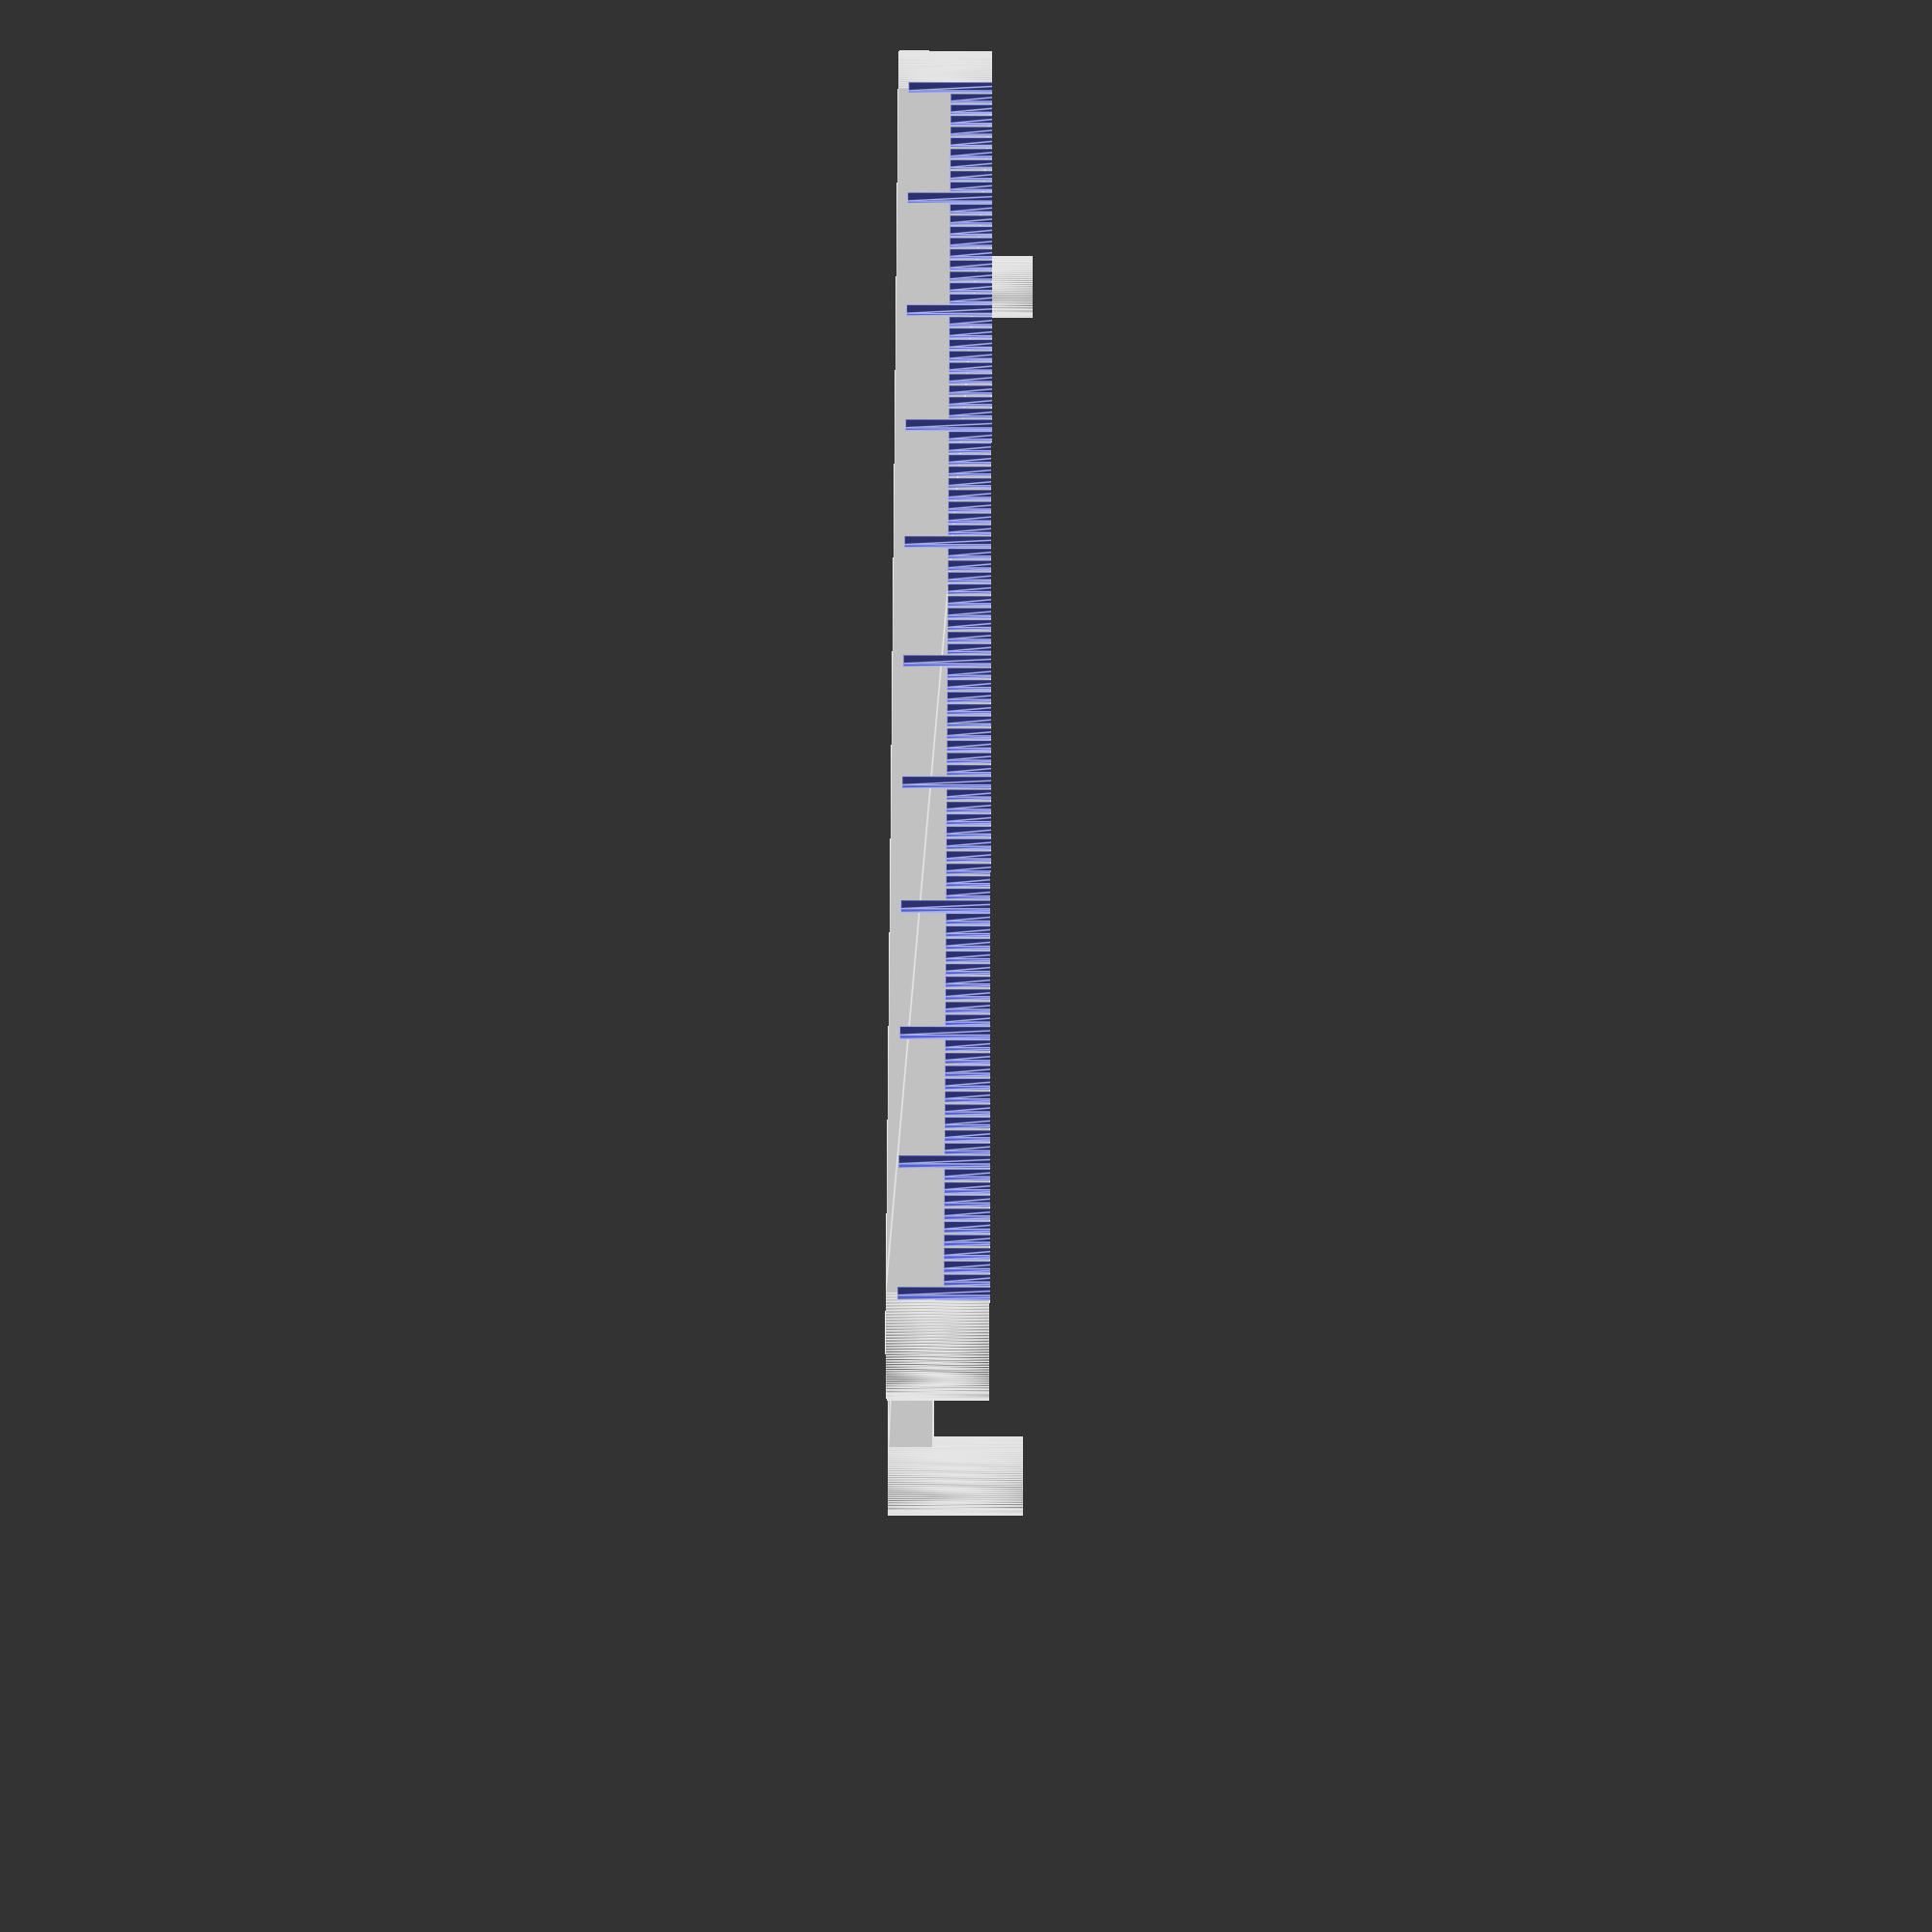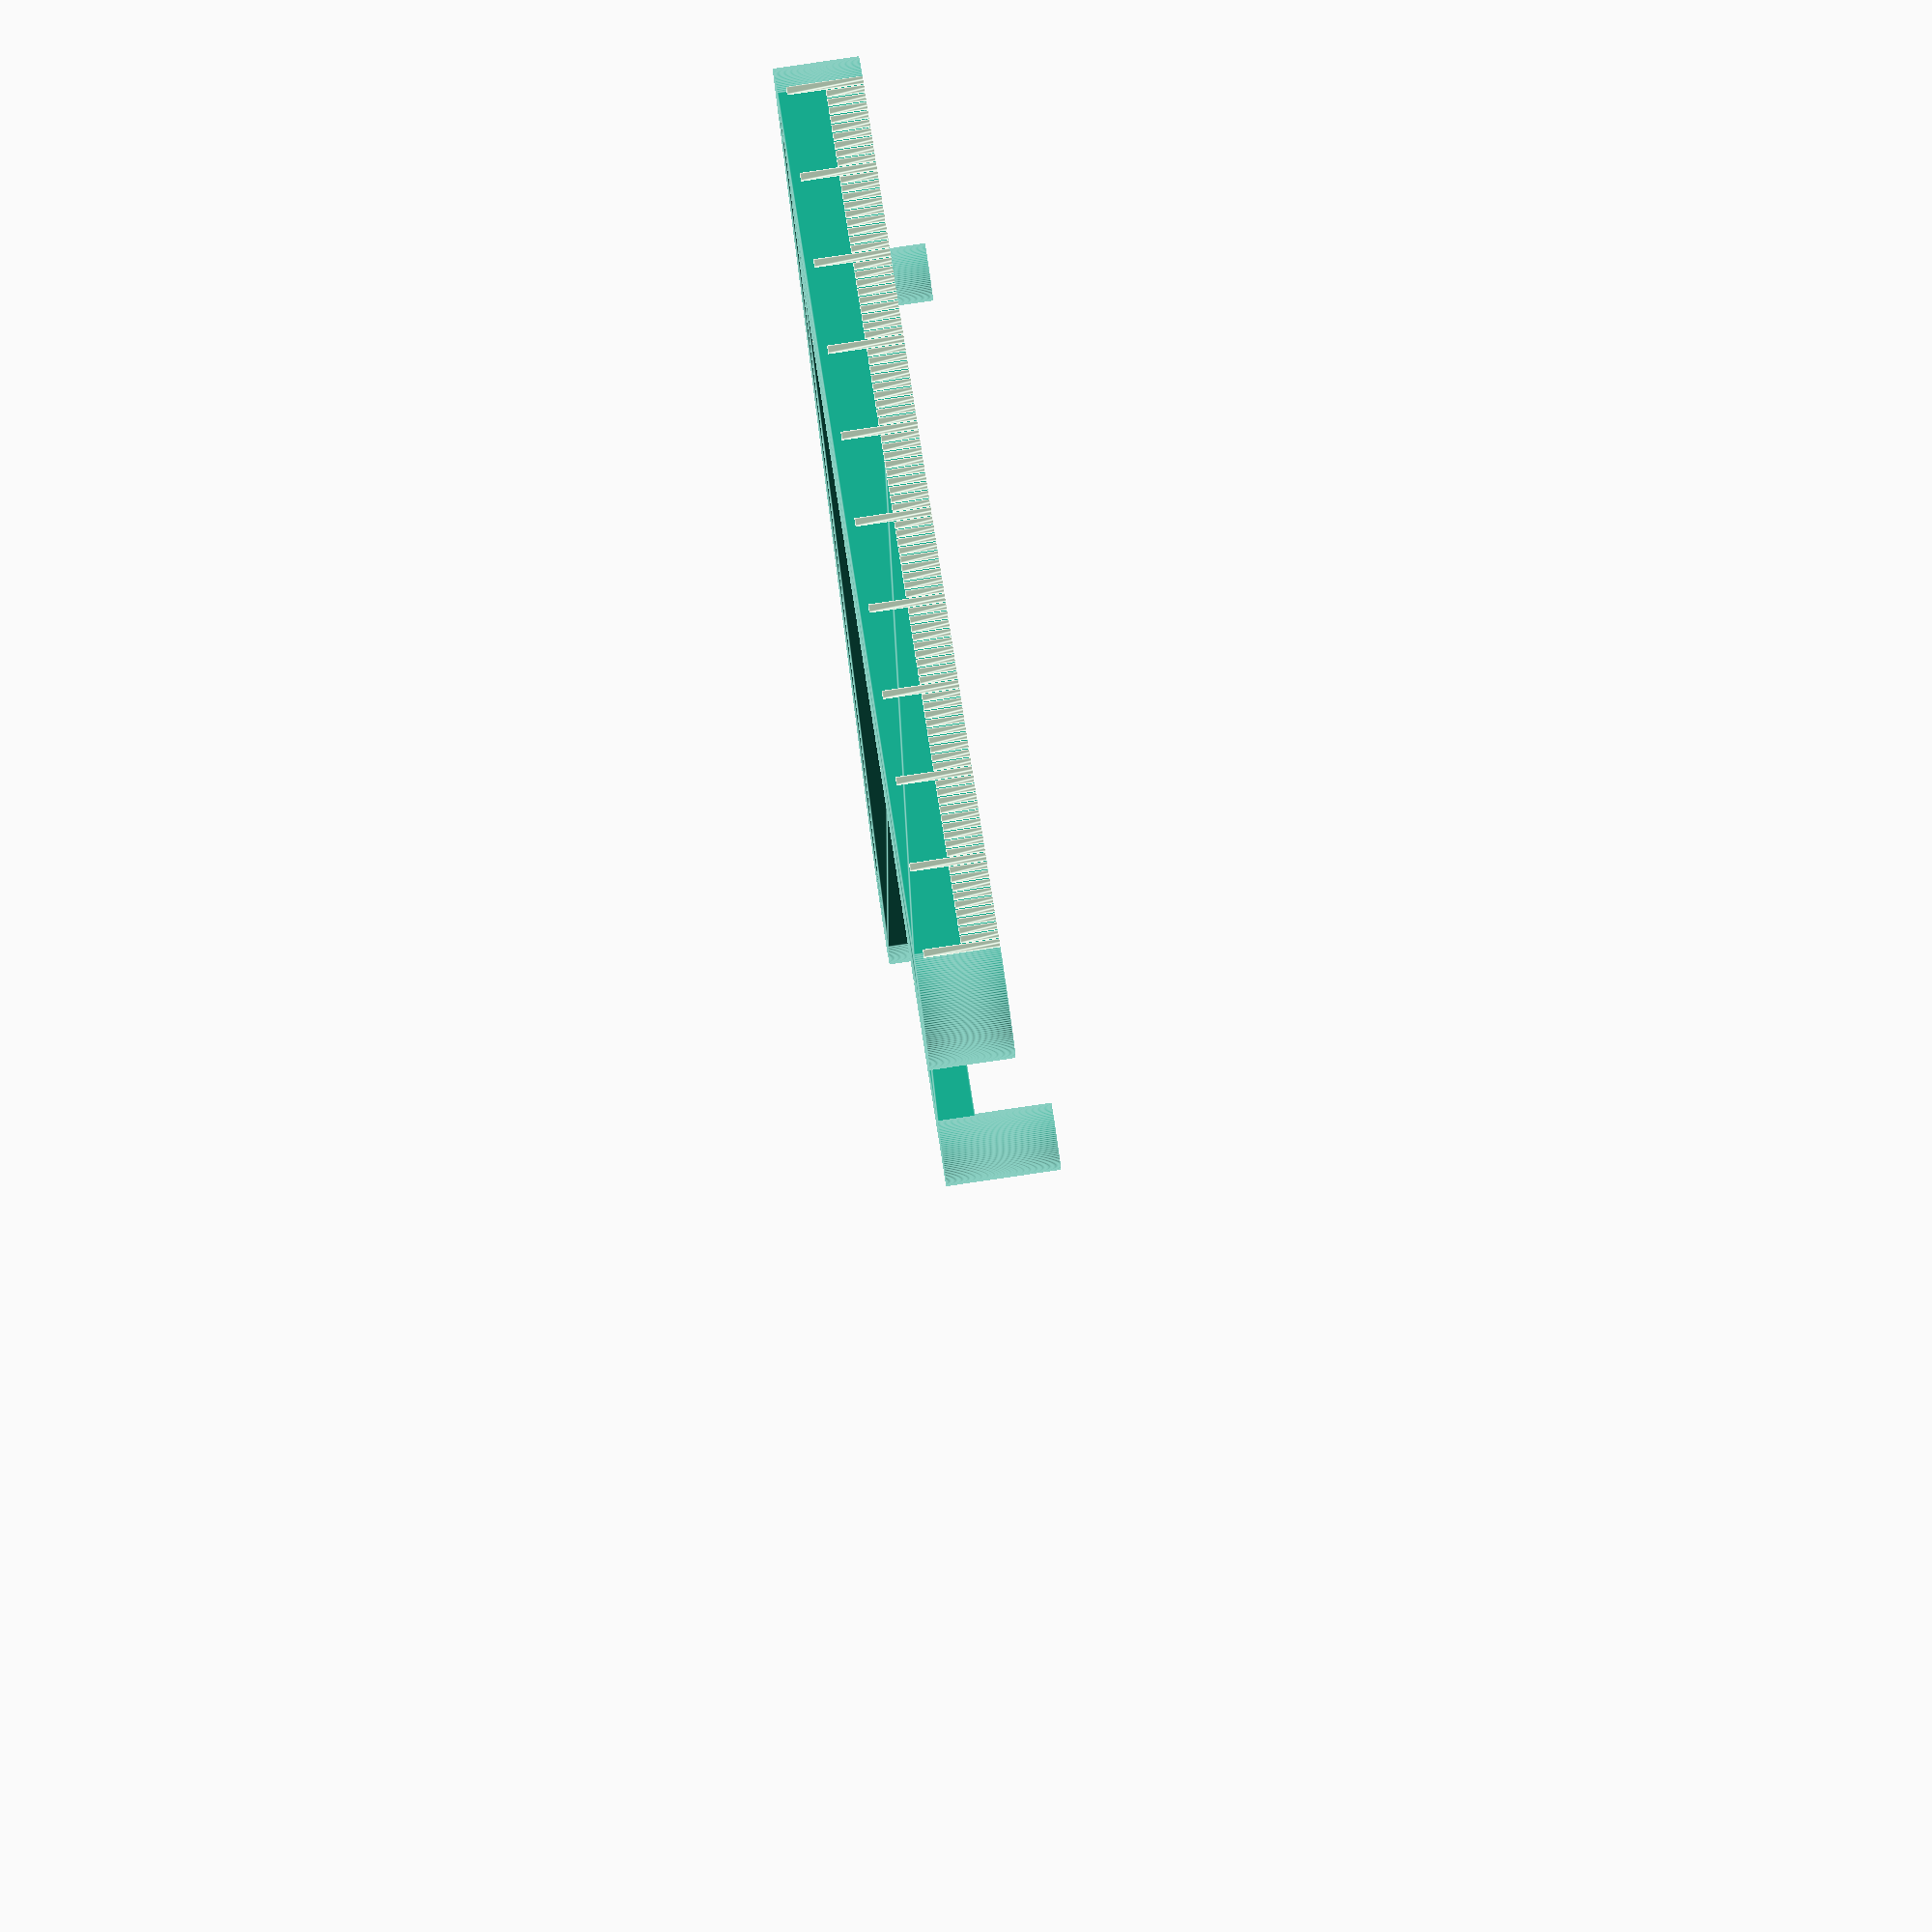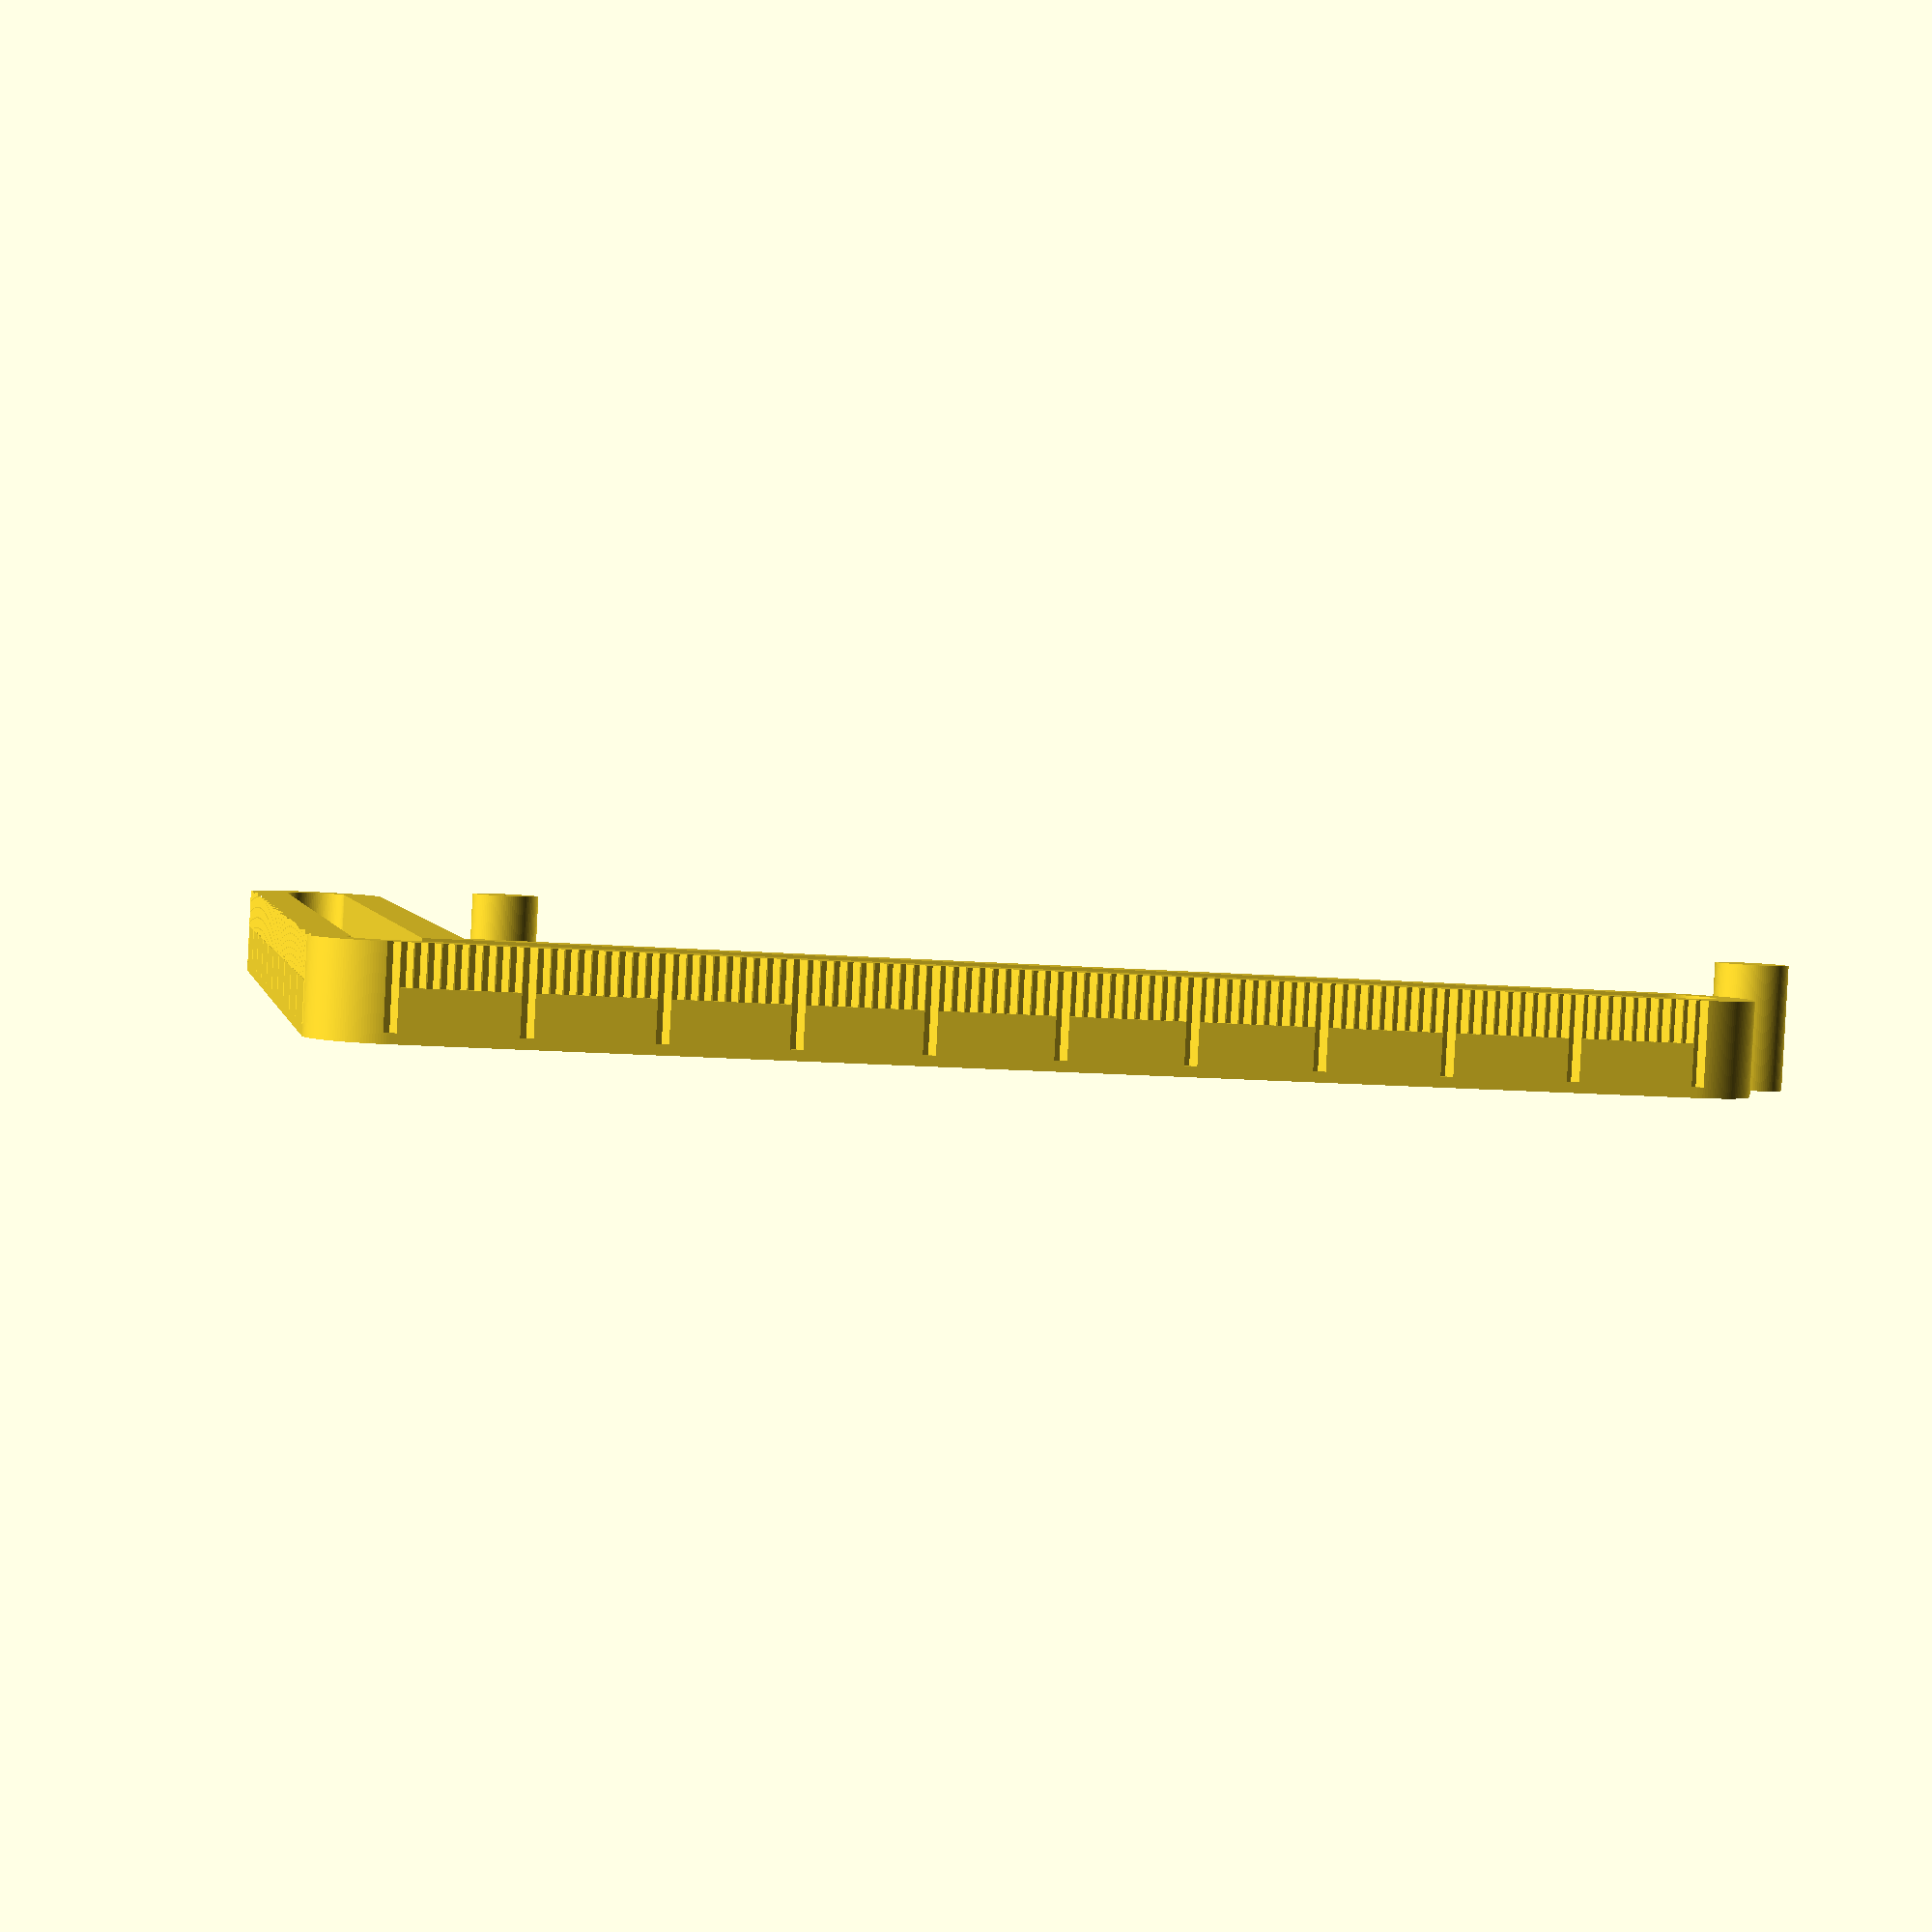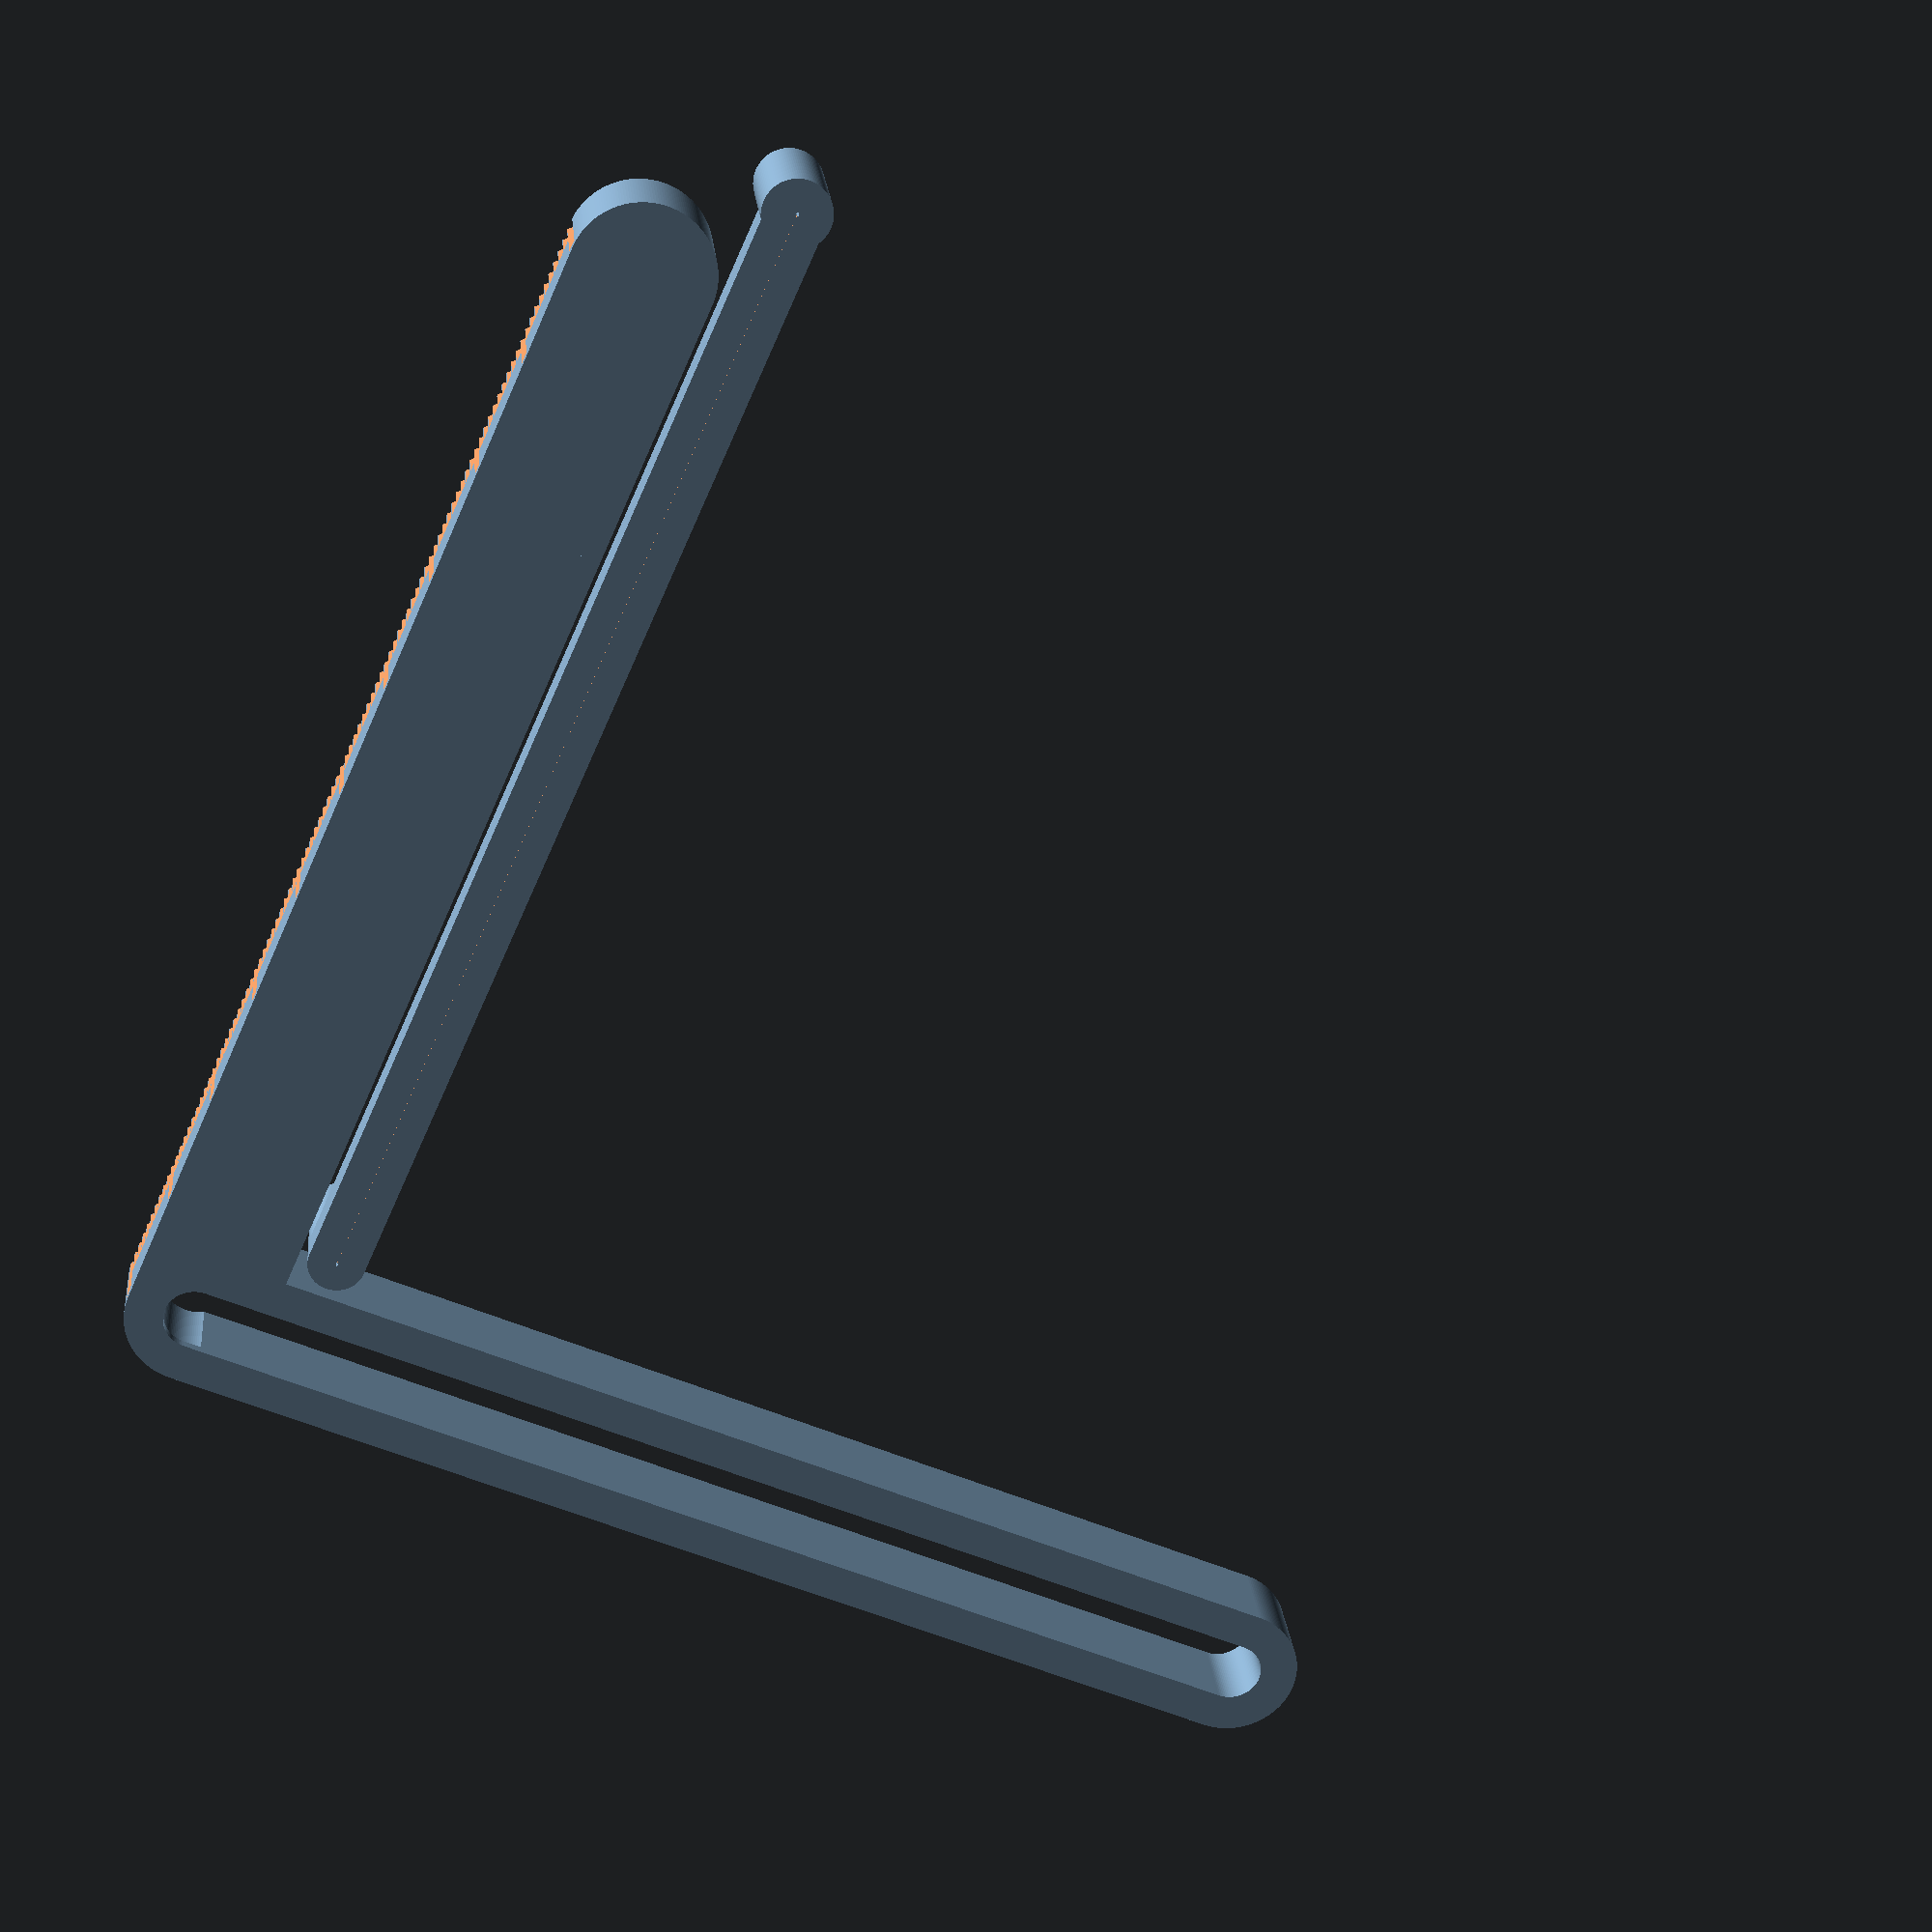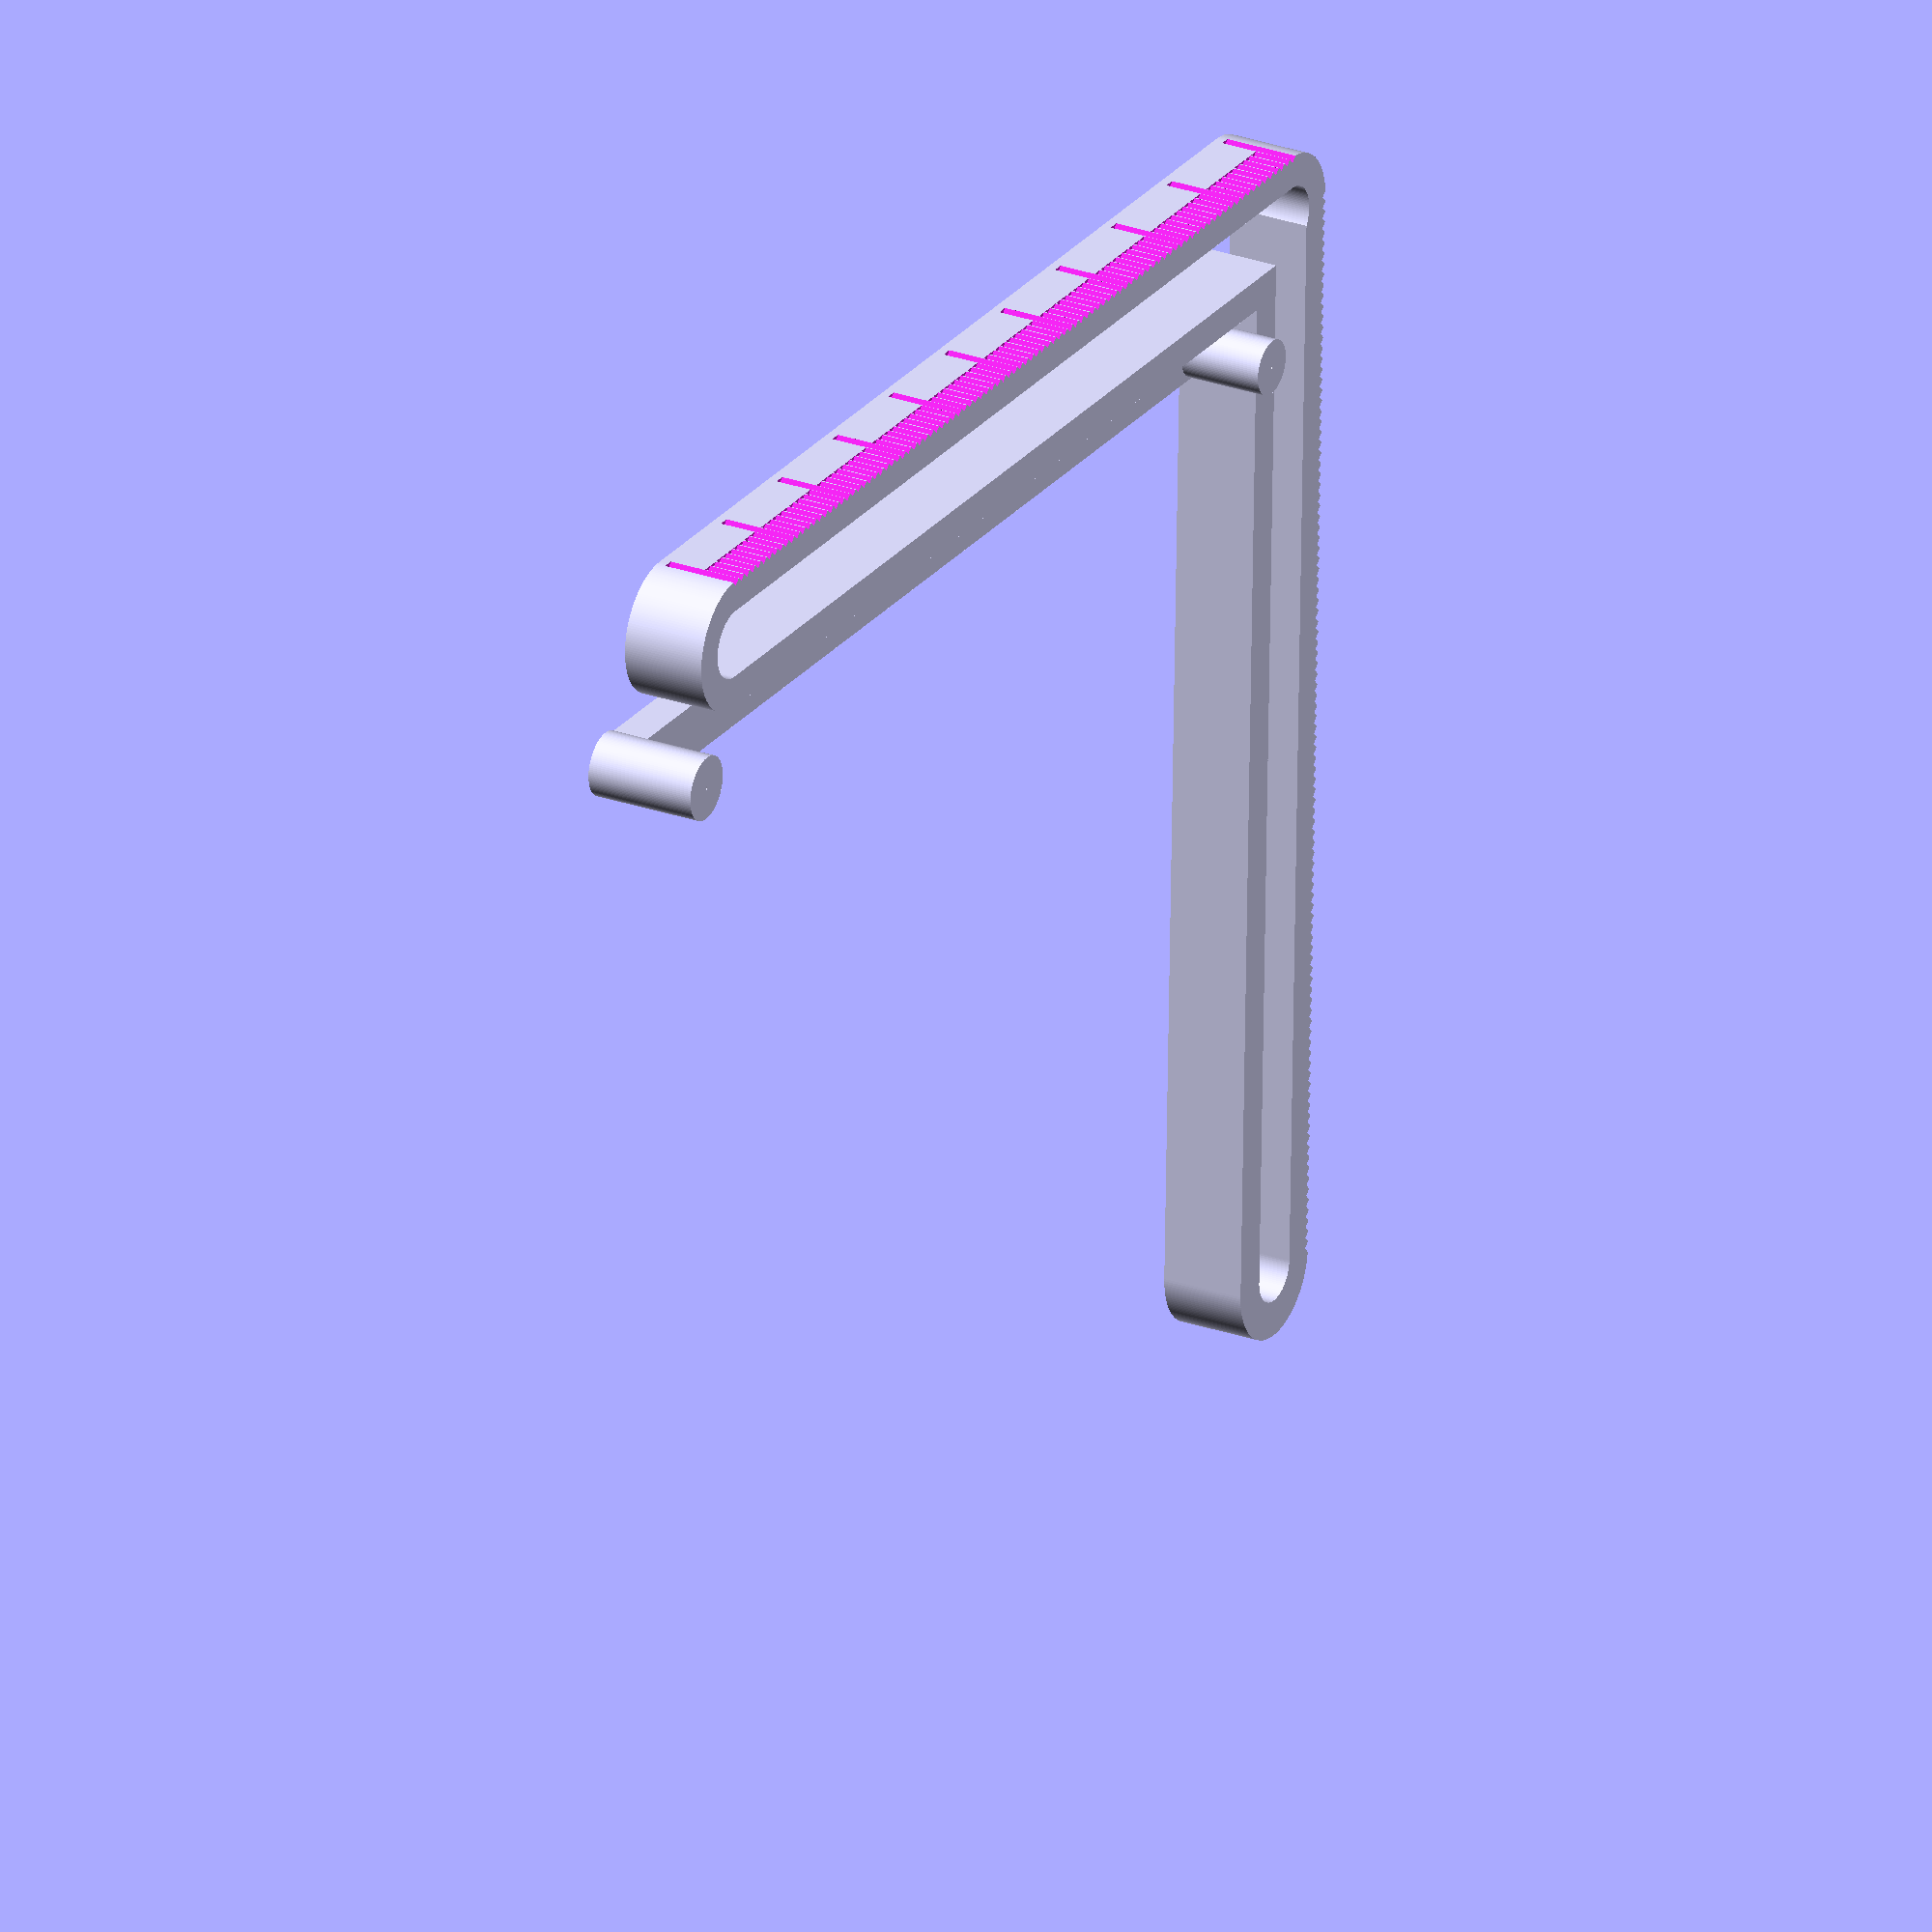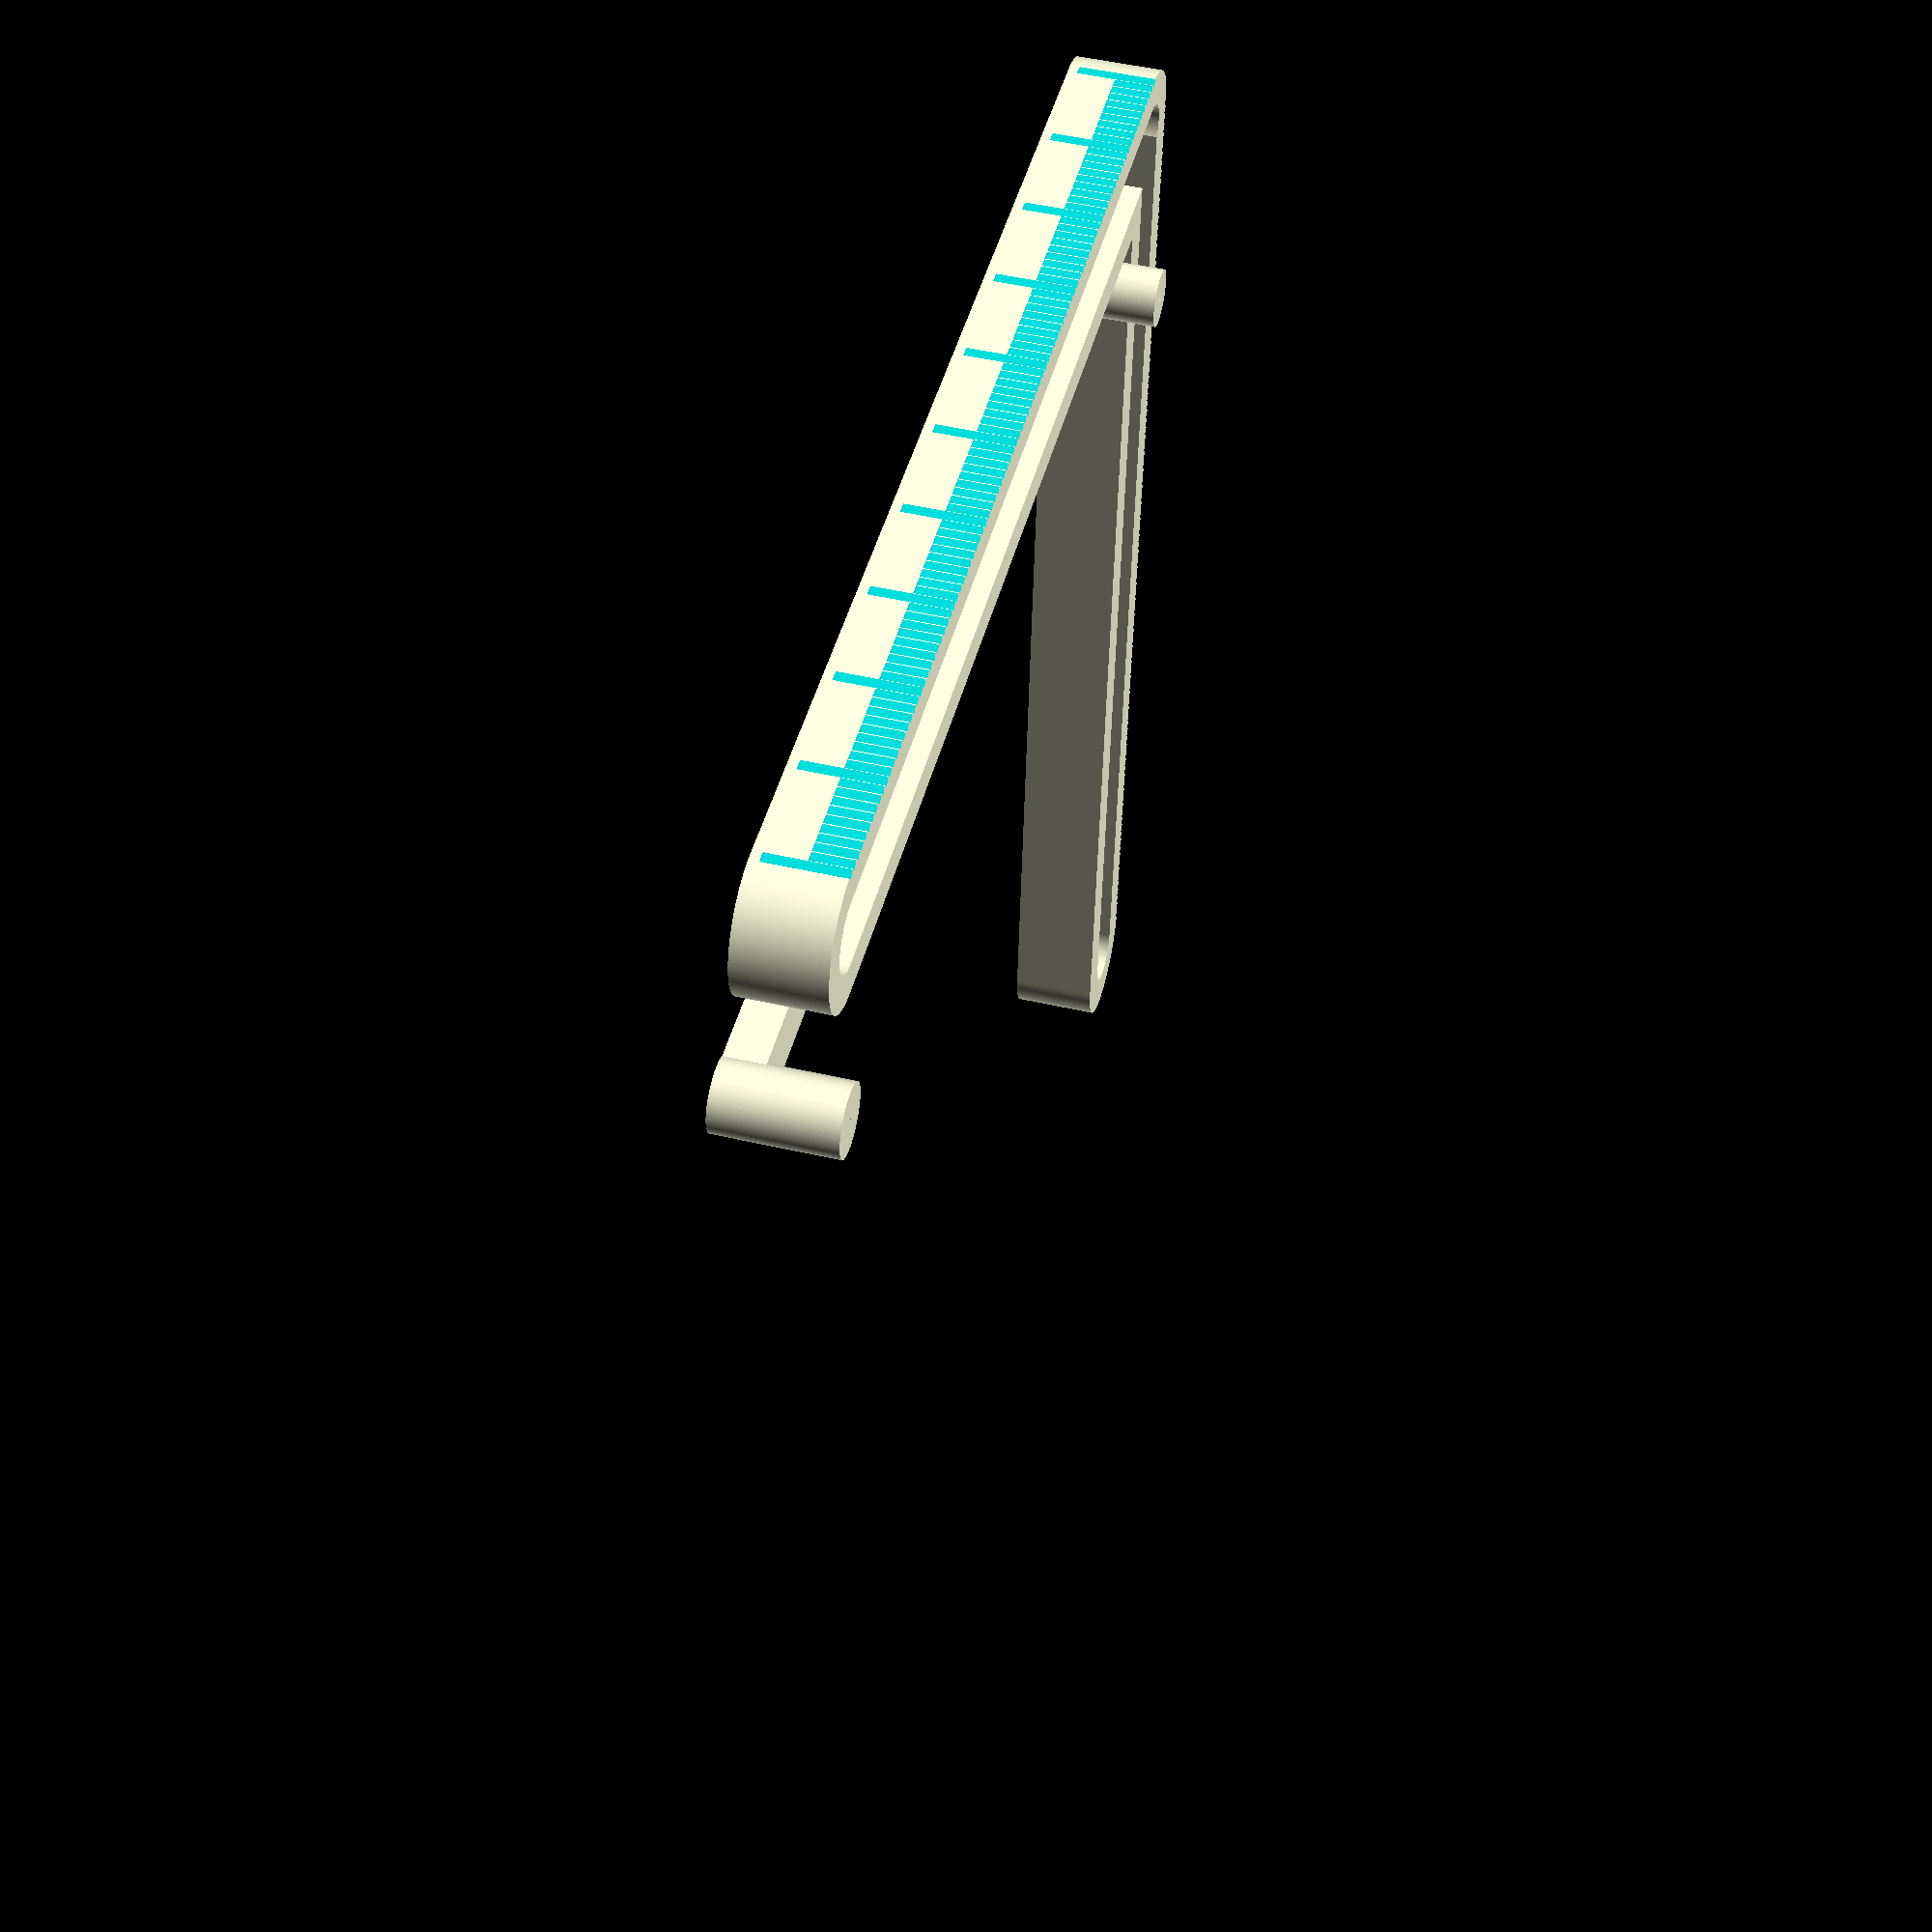
<openscad>
//Program hypotenuse.scad
// (c) Rich Cameron 2020, licensed CC-BY 
// All dimensions mm 

// Length of the hypotenuse (and gauges on side)
hypotenuse = 120;
// Peg height in Z - one bigger than other
peg = 6;

wall = 4;
// Height of the frame in Z dimension 
height = 8;
// Height of the slider in Z dimension (not including pegs)
hypotenuse_height = 4;

//Clearance of pegs
clearance = .25;
// Next function is for future capability- ignore for now
anglegauge = 40;

$fs = .2;
$fa = 2;

translate([-1 - peg - clearance - wall, 1 + peg + clearance + wall, 0]) hypotenuse(0);
//Following line is for possible future capability
//translate([2 * (-1 - peg) - clearance - wall, 1 + peg + 2 * (clearance + wall), 0]) hypotenuse();
frame();

//%mirror([1, 0, 0]) translate([1, 1, 0] * -(peg/2 + clearance + wall)) square([140, 150]);

module hypotenuse(anglegauge = anglegauge) difference() {
	union() {
		linear_extrude(height + hypotenuse_height + 1, convexity = 5) difference() {
			circle(peg/2);
			circle(.2);
		}
		linear_extrude(height + hypotenuse_height, convexity = 5) translate([0, hypotenuse, 0]) difference() {
			circle(peg/2 + .5);
			circle(.2);
		}
		linear_extrude(hypotenuse_height, convexity = 5) difference() {
			hull() for(i = [0, 1]) translate([0, i * hypotenuse, 0]) circle(peg/2);
			for(i = [0, 1]) translate([0, i * hypotenuse, 0]) circle(.2);
		}
		if(anglegauge) linear_extrude(hypotenuse_height, convexity = 5) mirror([1, 0, 0]) difference() {
			for(i = [0]) translate([0, i * hypotenuse, 0]) intersection() {
				difference() {
					circle(anglegauge / 100 + sqrt(pow(anglegauge, 2) + pow(peg / 2 + clearance + wall, 2)));
					circle(anglegauge / 100 + sqrt(pow(anglegauge, 2) + pow(peg / 2 + clearance + wall, 2)) - wall);
				}
				translate([0, -(clearance + wall), 0]) {
					translate([0, -peg/2, 0]) square(hypotenuse);
					hull() for(i = [0, 1]) translate([0, i * hypotenuse, 0]) circle(peg/2);
				}
			}
			for(i = [0, 1]) translate([0, i * hypotenuse, 0]) circle(.2);
			for(a = [0:10:90]) rotate(a) translate([anglegauge, -(peg / 2 + clearance + wall), 0]) rotate(-45) square(10);
		}
	}
	if(anglegauge) translate([0, 0, hypotenuse_height]) linear_extrude(hypotenuse_height, center= true, convexity = 5) mirror([1, 0, 0]) intersection() {
		translate([peg / 2, -peg/2 - clearance - wall - 1, 0]) square(hypotenuse);
		for(a = [0:1:90]) rotate(a) translate([anglegauge, -(peg / 2 + clearance + wall), 0]) rotate(-45) offset(-.01) square(10);
	}
	translate([0, hypotenuse / 2, 0]) cube([.01, hypotenuse, 1], center = true);
}
	
module frame() {
	difference() {
		linear_extrude(height + 1, convexity = 5) difference() {
			for(a = [0, 1]) mirror([a, a, 0]) hull() for(i = [0, 1]) translate([0, i * hypotenuse, 0]) circle(peg/2 + clearance + wall);
			for(a = [0, 1]) mirror([a, a, 0]) hull() for(i = [0, 1]) translate([0, i * hypotenuse, 0]) circle(peg/2 + clearance + .5 * (1 - a));
		}
		translate([0, 0, height + 1]) for(a = [0, 1]) mirror([a, a, 0]) {
			linear_extrude(height * 2, center = true, convexity = 5) for(i = [0:10:100]) translate([i * -hypotenuse / 100, -peg/2 - clearance - wall, 0]) rotate(45) square(hypotenuse / 100 / sqrt(2), center = true);
			linear_extrude(height, center = true, convexity = 5) for(i = [0:100]) translate([i * -hypotenuse / 100, -peg/2 - clearance - wall, 0]) rotate(45) square(hypotenuse / 100 / sqrt(2) * .9, center = true);
		}
		*for(a = [0, 1]) mirror([a, a, 0]) {
			for(i = [0:10]) translate([i * -hypotenuse / 10, -peg/2 - clearance - wall, height + 1]) cube([.1, 1, height * 2], center = true);
			for(i = [0:100]) translate([i * -hypotenuse / 100, -peg/2 - clearance - wall, height + 1]) cube([.1, 1, height], center = true);
		}
		*for(a = [0, 1]) mirror([a, a, 0]) {
			for(i = [0:9]) translate([sin(i * 10) * -hypotenuse, peg/2 + clearance + wall, height + 1]) cube([.1, 1, height * 2], center = true);
			for(i = [0:50]) translate([sin(i) * -hypotenuse, +peg/2 + clearance + wall, height + 1]) cube([.1, 1, height], center = true);
		}
	}
	
	linear_extrude(1, convexity = 5) difference() {
		hull() for(i = [0, 1]) translate([0, i * hypotenuse, 0]) circle(peg/2 + clearance + wall / 2);
		mirror([1, 1, 0]) hull() for(i = [0, 1]) translate([0, i * hypotenuse, 0]) circle(peg/2 + clearance);
	}
}
</openscad>
<views>
elev=332.9 azim=228.2 roll=270.3 proj=p view=edges
elev=275.9 azim=305.3 roll=261.7 proj=o view=edges
elev=267.8 azim=259.3 roll=183.0 proj=p view=solid
elev=156.5 azim=155.8 roll=5.8 proj=p view=solid
elev=333.4 azim=271.8 roll=298.7 proj=o view=solid
elev=309.7 azim=274.9 roll=284.1 proj=p view=wireframe
</views>
